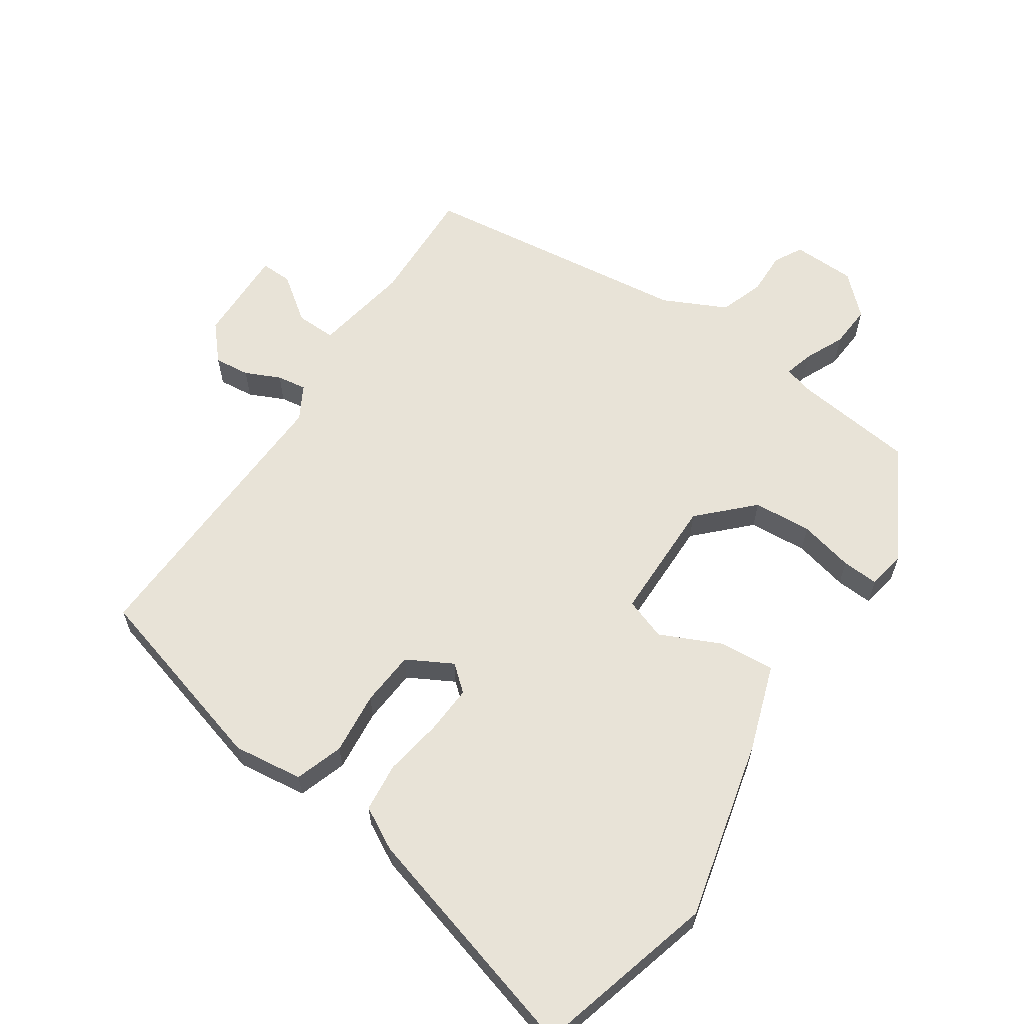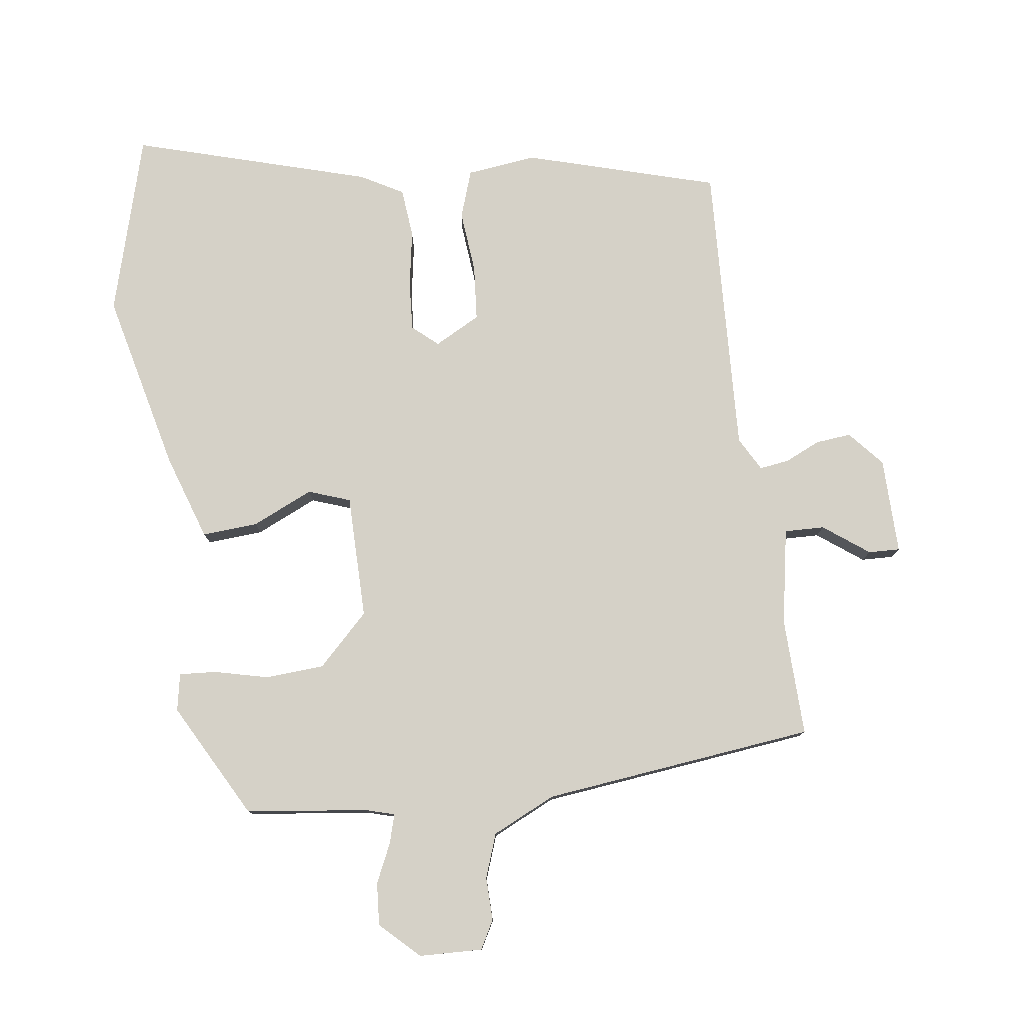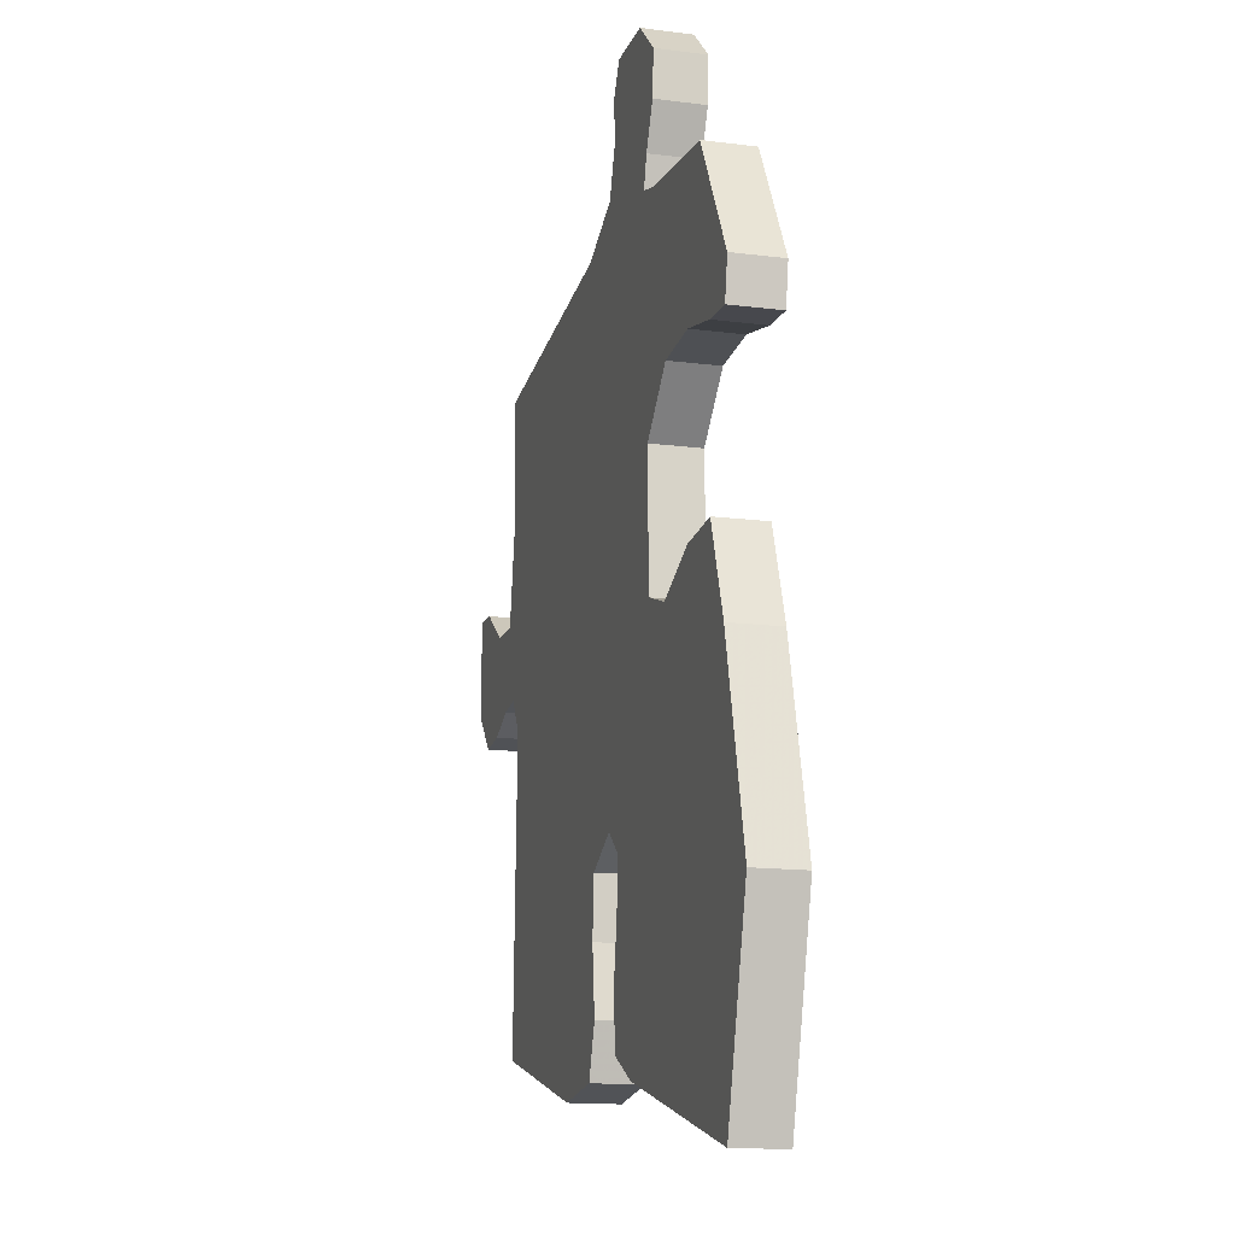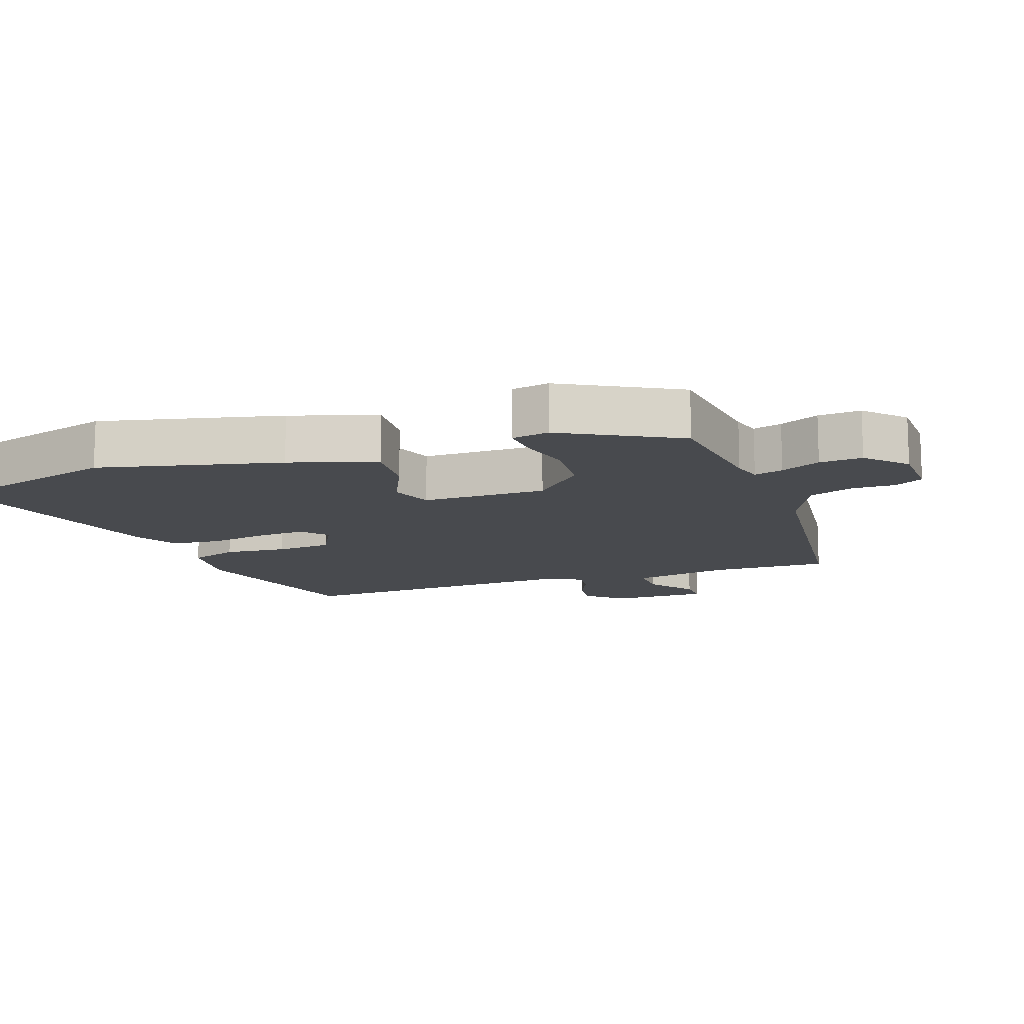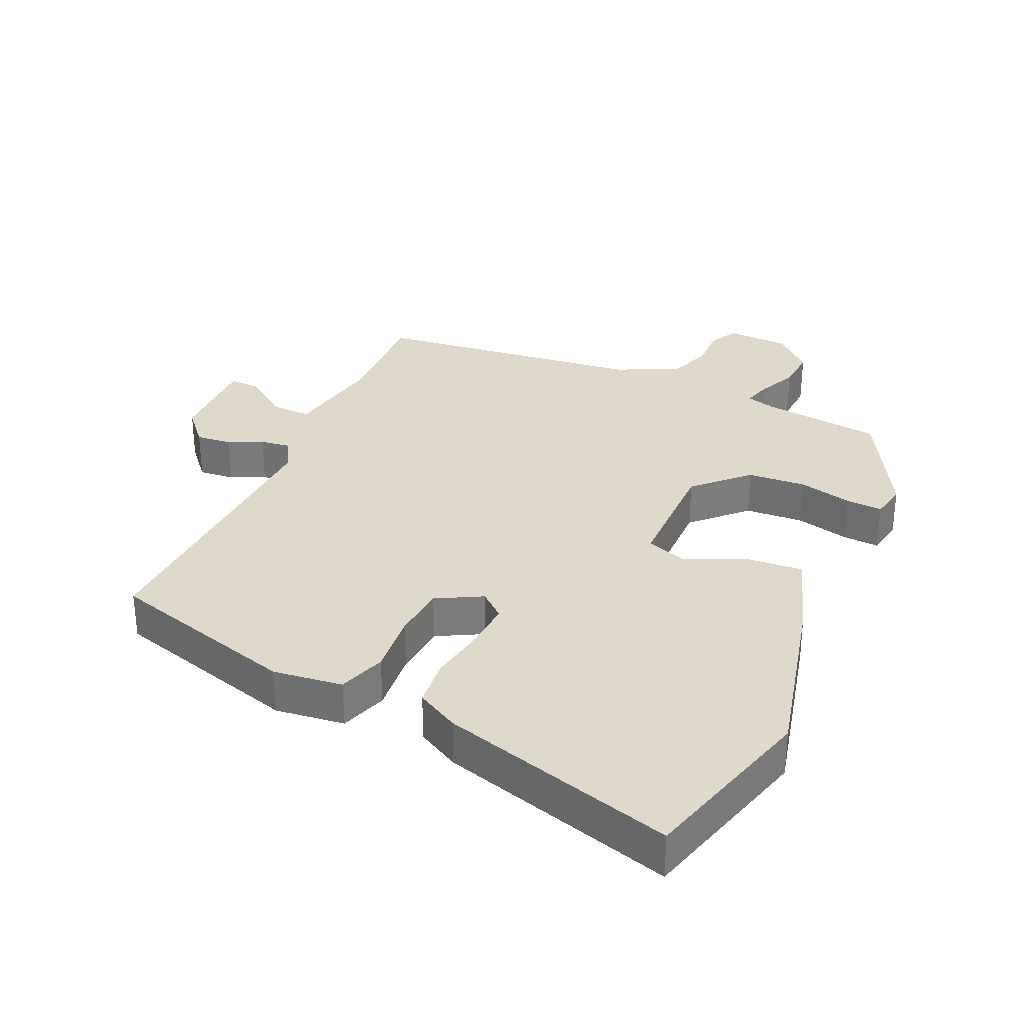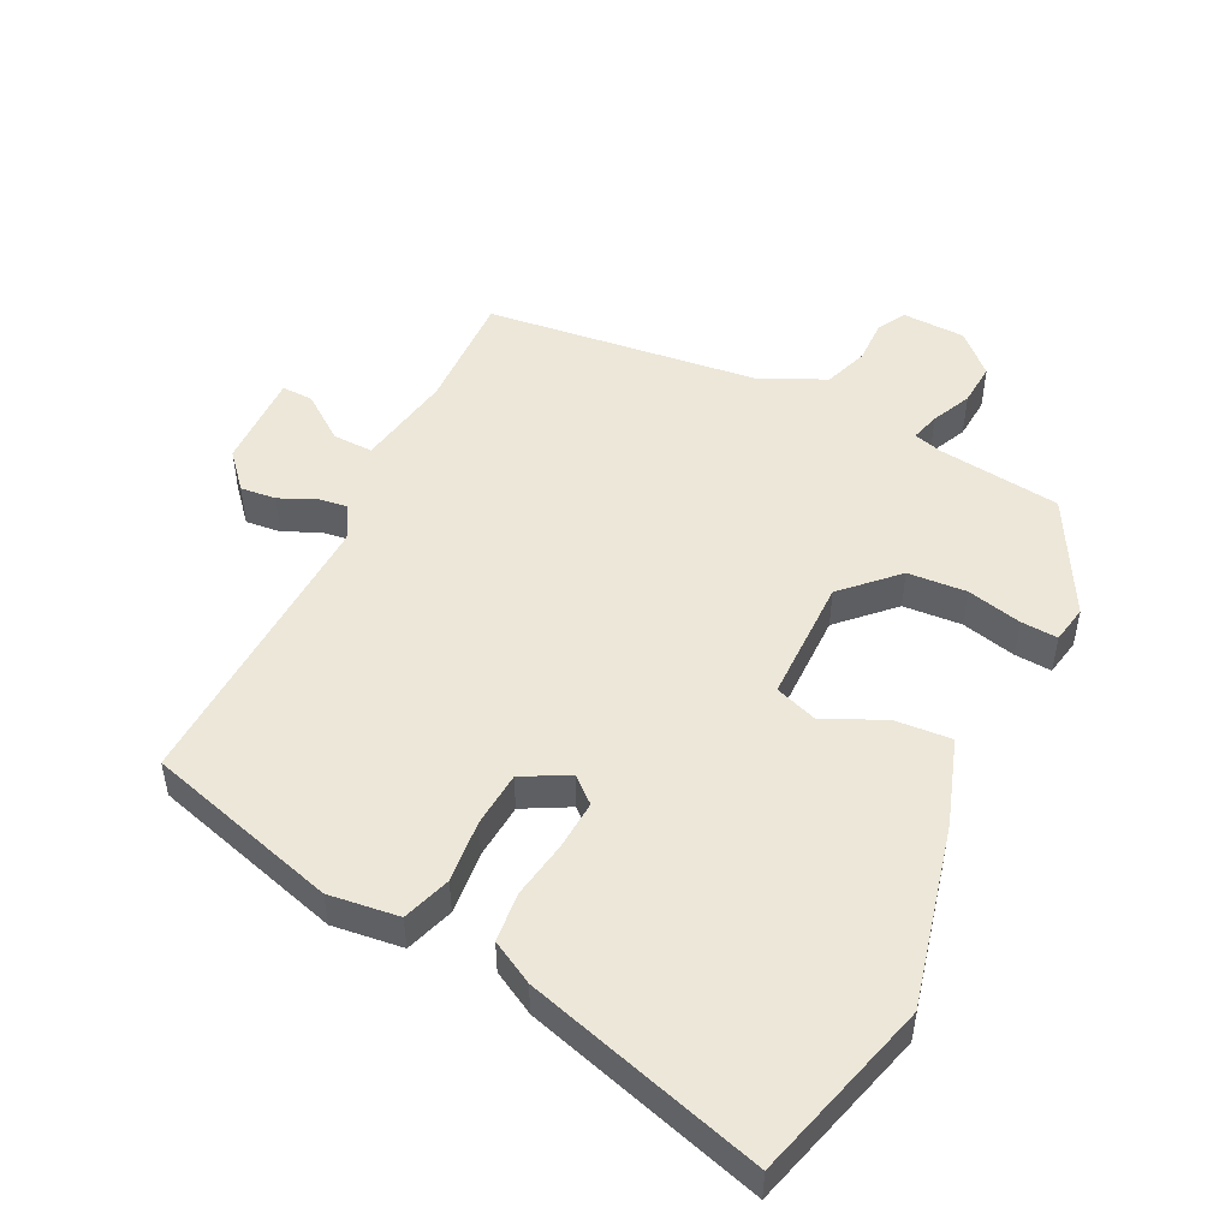
<metadata>
{"format":"obj","ext":"obj","renderer":"f3d","projection":"perspective","resolution":1024,"background":"white","views":[{"elev":61.8,"azim":-145.8,"up":"+Y"},{"elev":78.7,"azim":-7.0,"up":"+Y"},{"elev":-14.8,"azim":-105.5,"up":"+Z"},{"elev":-13.1,"azim":-69.9,"up":"+Y"},{"elev":31.8,"azim":-155.3,"up":"+Y"},{"elev":49.7,"azim":-153.3,"up":"+Y"}]}
</metadata>
<code>
v -0.463 0.07 -0.639
v -0.537 0.07 -0.364
v -0.469 0.07 -0.09
v -0.424 0.07 0.04
v -0.339 0.07 0.033
v -0.247 0.07 -0.01
v -0.183 0.07 0.012
v -0.18 0.07 0.201
v -0.256 0.07 0.278
v -0.345 0.07 0.285
v -0.428 0.07 0.266
v -0.484 0.07 0.263
v -0.494 0.07 0.32
v -0.397 0.07 0.494
v -0.211 0.07 0.515
v -0.167 0.07 0.527
v -0.179 0.07 0.571
v -0.206 0.07 0.631
v -0.21 0.07 0.696
v -0.151 0.07 0.751
v -0.055 0.07 0.753
v -0.032 0.07 0.71
v -0.034 0.07 0.644
v -0.011 0.07 0.577
v 0.085 0.07 0.53
v 0.499 0.07 0.477
v 0.492 0.07 0.297
v 0.517 0.07 0.15
v 0.578 0.07 0.151
v 0.647 0.07 0.201
v 0.695 0.07 0.202
v 0.691 0.07 0.056
v 0.644 0.07 0.003
v 0.59 0.07 0.009
v 0.537 0.07 0.034
v 0.492 0.07 0.041
v 0.463 0.07 -0.01
v 0.478 0.07 -0.456
v 0.186 0.07 -0.537
v 0.08 0.07 -0.523
v 0.056 0.07 -0.45
v 0.066 0.07 -0.355
v 0.06 0.07 -0.271
v -0.009 0.07 -0.233
v -0.048 0.07 -0.266
v -0.044 0.07 -0.34
v -0.03 0.07 -0.428
v -0.038 0.07 -0.503
v -0.103 0.07 -0.538
v -0.463 0 -0.639
v -0.537 0 -0.364
v -0.469 0 -0.09
v -0.424 0 0.04
v -0.339 0 0.033
v -0.247 0 -0.01
v -0.183 0 0.012
v -0.18 0 0.201
v -0.256 0 0.278
v -0.345 0 0.285
v -0.428 0 0.266
v -0.484 0 0.263
v -0.494 0 0.32
v -0.397 0 0.494
v -0.211 0 0.515
v -0.167 0 0.527
v -0.179 0 0.571
v -0.206 0 0.631
v -0.21 0 0.696
v -0.151 0 0.751
v -0.055 0 0.753
v -0.032 0 0.71
v -0.034 0 0.644
v -0.011 0 0.577
v 0.085 0 0.53
v 0.499 0 0.477
v 0.492 0 0.297
v 0.517 0 0.15
v 0.578 0 0.151
v 0.647 0 0.201
v 0.695 0 0.202
v 0.691 0 0.056
v 0.644 0 0.003
v 0.59 0 0.009
v 0.537 0 0.034
v 0.492 0 0.041
v 0.463 0 -0.01
v 0.478 0 -0.456
v 0.186 0 -0.537
v 0.08 0 -0.523
v 0.056 0 -0.45
v 0.066 0 -0.355
v 0.06 0 -0.271
v -0.009 0 -0.233
v -0.048 0 -0.266
v -0.044 0 -0.34
v -0.03 0 -0.428
v -0.038 0 -0.503
v -0.103 0 -0.538
f 46 47 48 49
f 45 46 49 1
f 39 40 41 42
f 37 38 39 42
f 36 37 42 43
f 32 33 34 35
f 32 35 36
f 29 30 31 32
f 28 29 32 36
f 27 28 36 43
f 25 26 27 43
f 20 21 22 23
f 20 23 24
f 17 18 19 20
f 16 17 20 24
f 12 13 14 15
f 10 11 12 15
f 9 10 15 16
f 8 9 16 24
f 3 4 5 6
f 3 6 7
f 45 1 2 3
f 44 45 3 7
f 24 25 43 44
f 7 8 24 44
f 98 97 96 95
f 50 98 95 94
f 91 90 89 88
f 91 88 87 86
f 92 91 86 85
f 84 83 82 81
f 85 84 81
f 81 80 79 78
f 85 81 78 77
f 92 85 77 76
f 92 76 75 74
f 72 71 70 69
f 73 72 69
f 69 68 67 66
f 73 69 66 65
f 64 63 62 61
f 64 61 60 59
f 65 64 59 58
f 73 65 58 57
f 55 54 53 52
f 56 55 52
f 52 51 50 94
f 56 52 94 93
f 93 92 74 73
f 93 73 57 56
f 1 50 51 2
f 2 51 52 3
f 3 52 53 4
f 4 53 54 5
f 5 54 55 6
f 6 55 56 7
f 7 56 57 8
f 8 57 58 9
f 9 58 59 10
f 10 59 60 11
f 11 60 61 12
f 12 61 62 13
f 13 62 63 14
f 14 63 64 15
f 15 64 65 16
f 16 65 66 17
f 17 66 67 18
f 18 67 68 19
f 19 68 69 20
f 20 69 70 21
f 21 70 71 22
f 22 71 72 23
f 23 72 73 24
f 24 73 74 25
f 25 74 75 26
f 26 75 76 27
f 27 76 77 28
f 28 77 78 29
f 29 78 79 30
f 30 79 80 31
f 31 80 81 32
f 32 81 82 33
f 33 82 83 34
f 34 83 84 35
f 35 84 85 36
f 36 85 86 37
f 37 86 87 38
f 38 87 88 39
f 39 88 89 40
f 40 89 90 41
f 41 90 91 42
f 42 91 92 43
f 43 92 93 44
f 44 93 94 45
f 45 94 95 46
f 46 95 96 47
f 47 96 97 48
f 48 97 98 49
f 49 98 50 1

</code>
